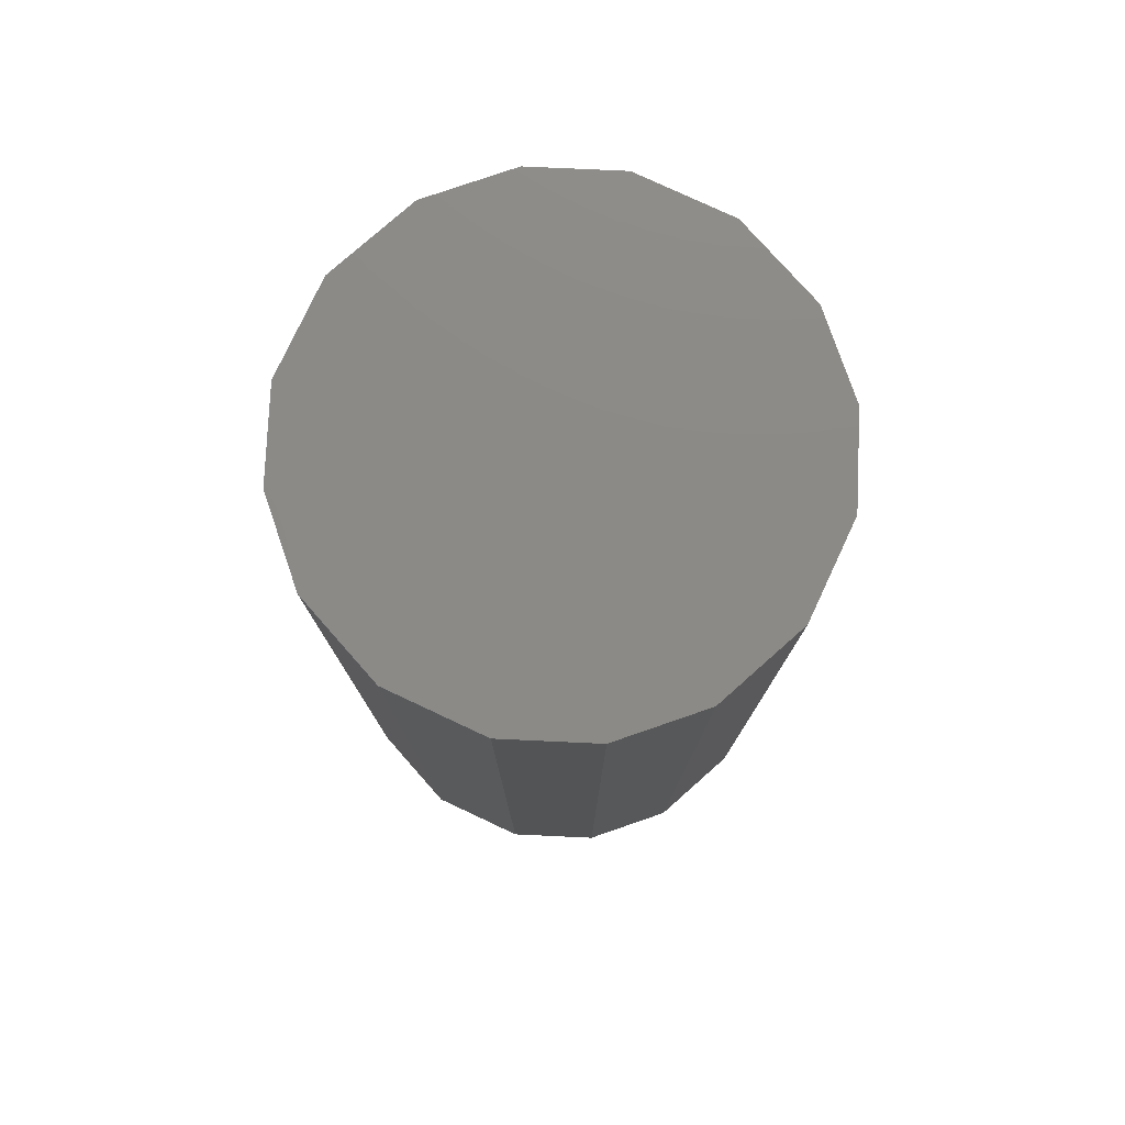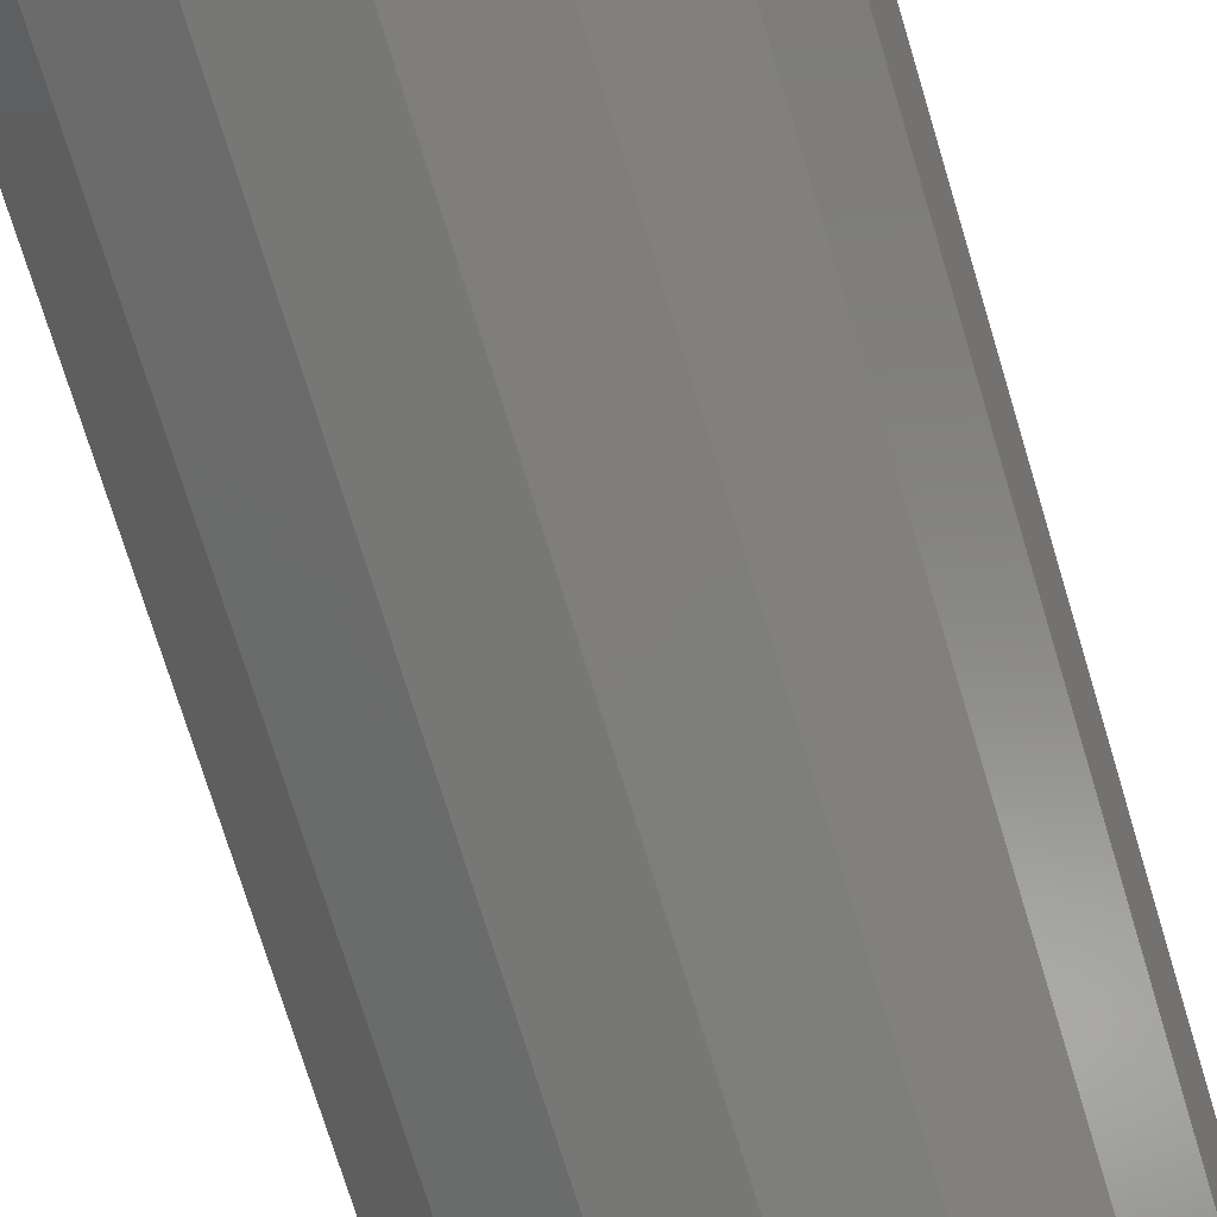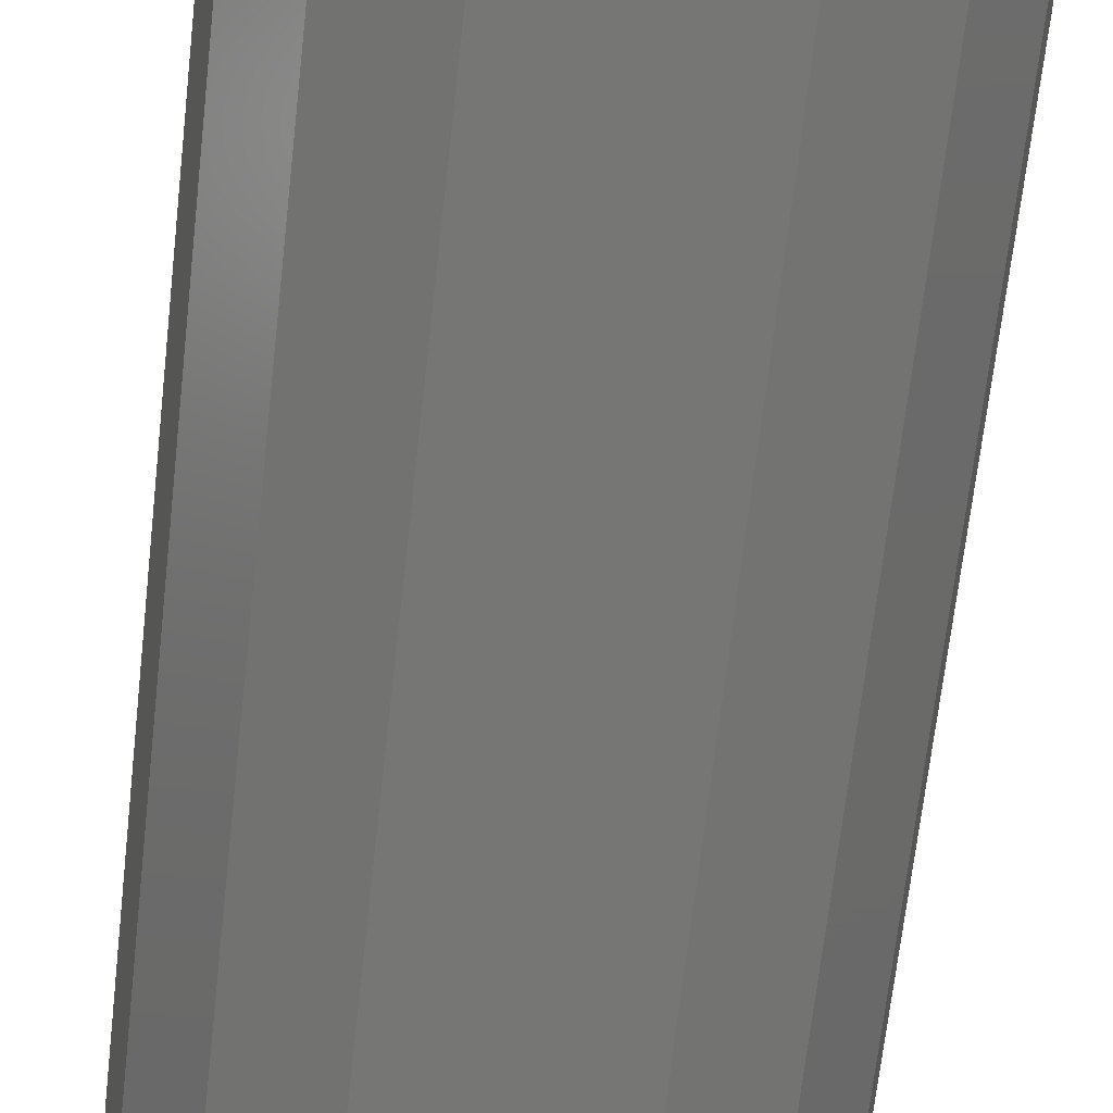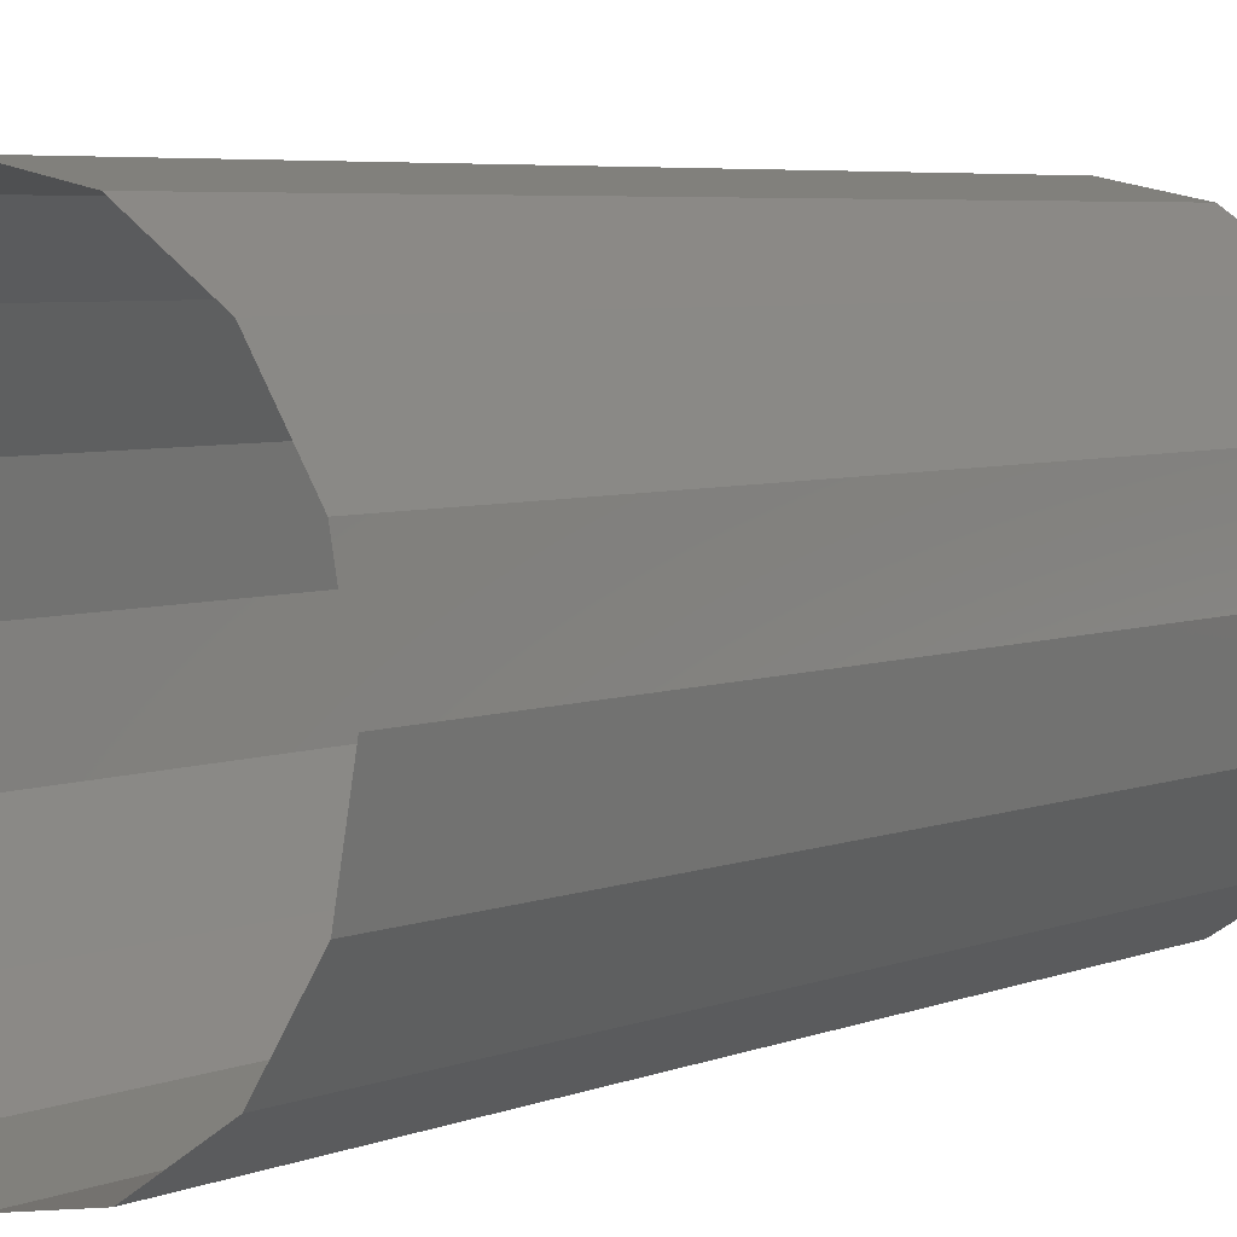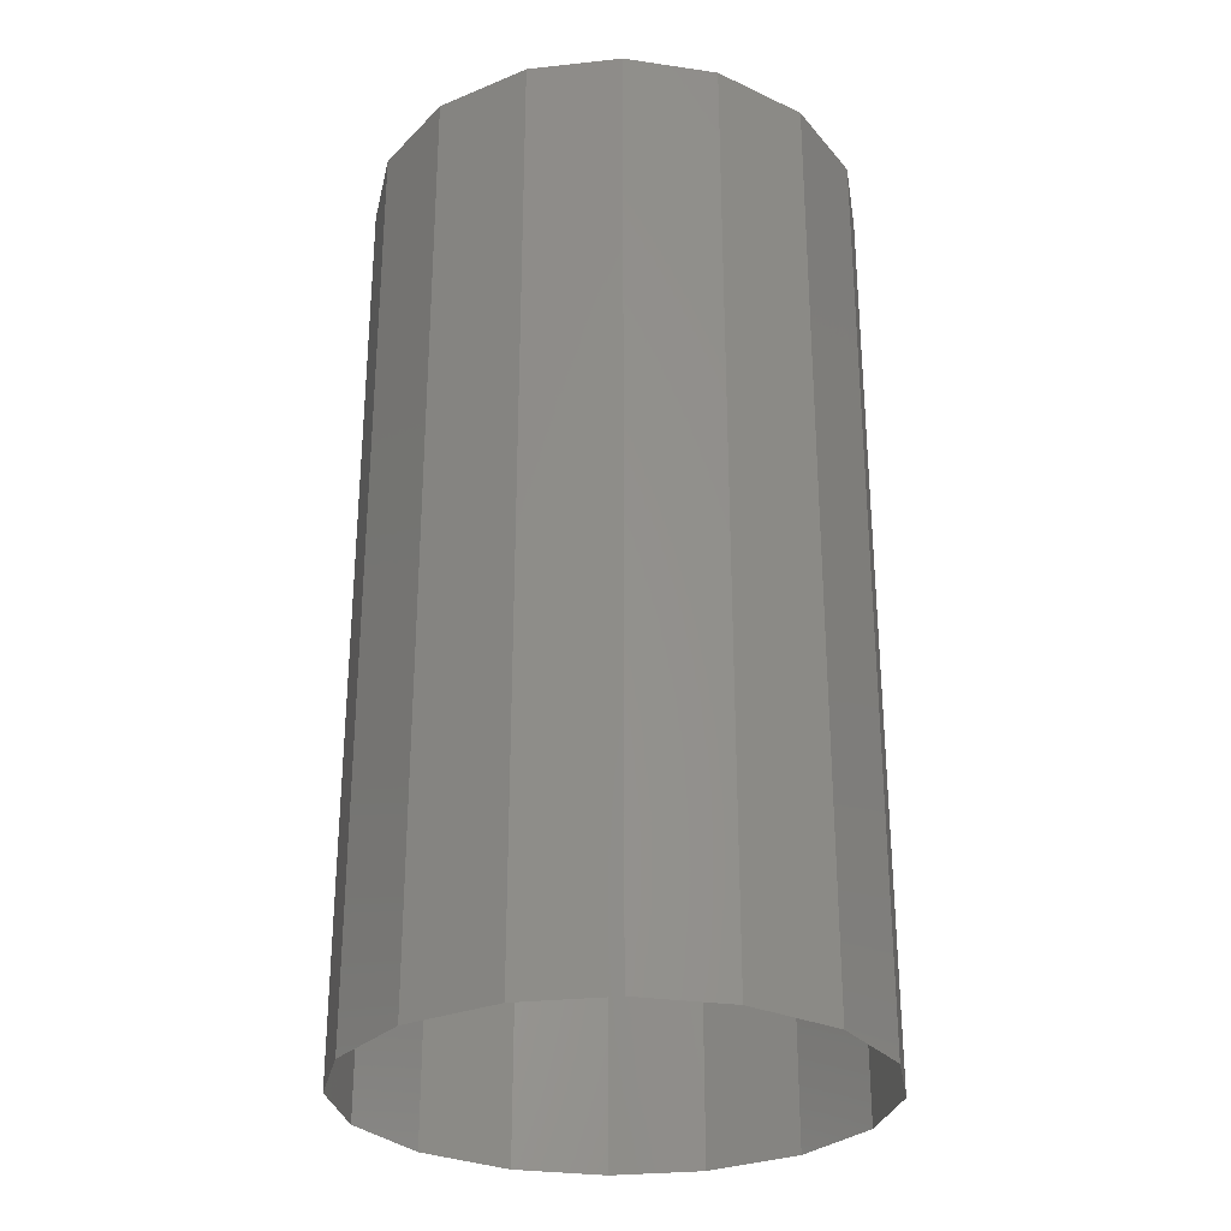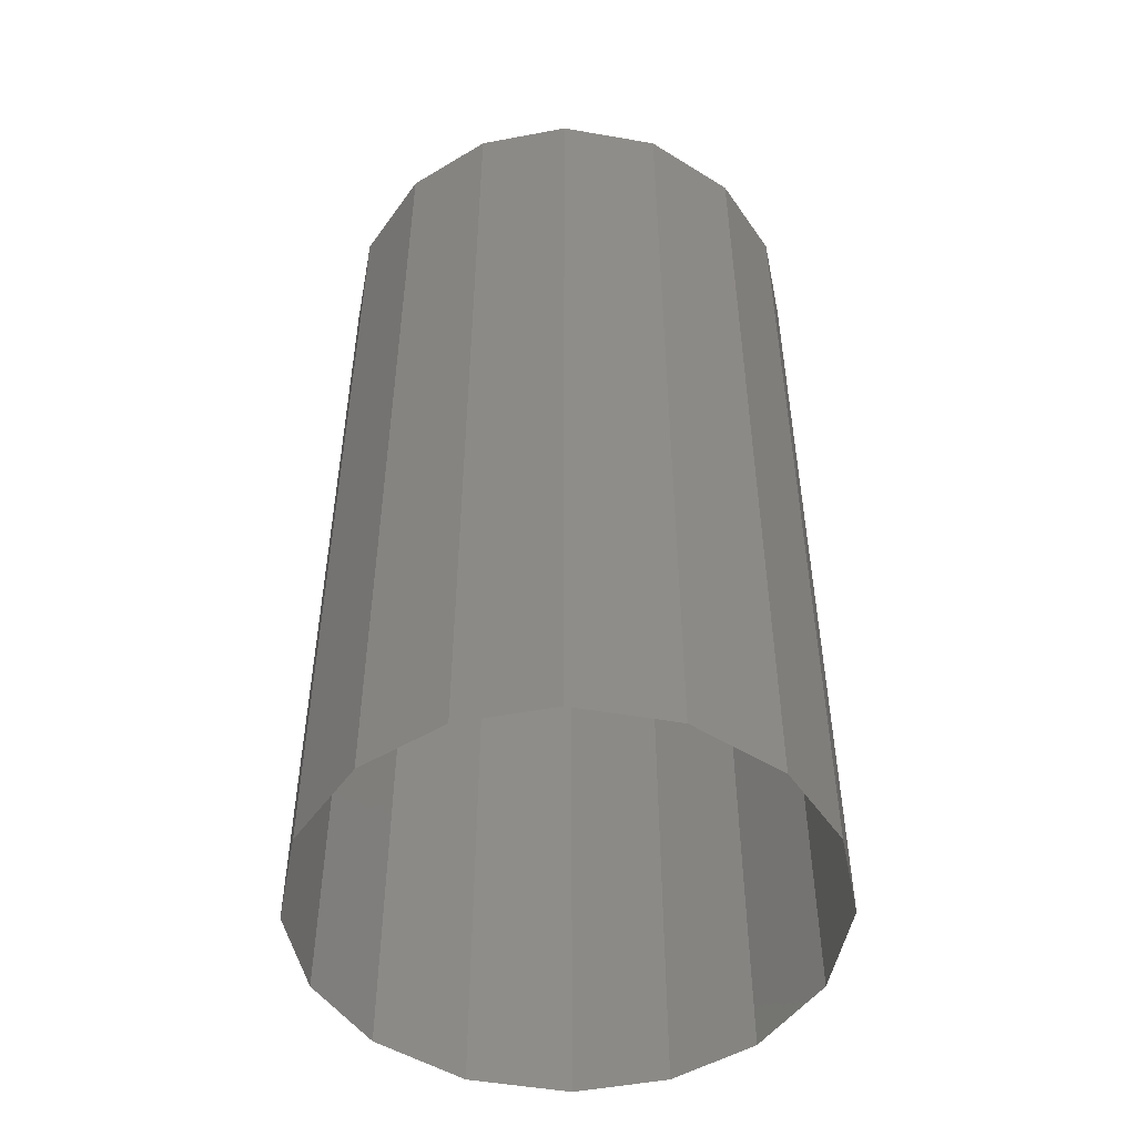
<metadata>
{"format":"stl","ext":"stl","renderer":"f3d","projection":"perspective","resolution":1024,"background":"white","views":[{"elev":78.2,"azim":-8.2,"up":"+Y"},{"elev":-75.1,"azim":17.0,"up":"+Z"},{"elev":-69.7,"azim":173.5,"up":"+Z"},{"elev":5.4,"azim":40.2,"up":"+Z"},{"elev":-28.7,"azim":88.4,"up":"+Y"},{"elev":-50.0,"azim":-67.5,"up":"+Y"}]}
</metadata>
<code>
# stl→obj: 32 verts, 46 faces
v 64.49 -46.69 10.39
v 64.49 -76.69 10.39
v 67.2 -76.69 8.613
v 67.2 -46.69 8.613
v 68.98 -76.69 5.901
v 68.98 -46.69 5.901
v 61.54 -46.69 10.96
v 61.54 -76.69 10.96
v 64.49 -46.69 -4.482
v 64.49 -76.69 -4.482
v 61.54 -76.69 -5.044
v 61.54 -46.69 -5.044
v 58.6 -46.69 -4.482
v 55.89 -46.69 -2.7
v 67.2 -46.69 -2.7
v 69.54 -46.69 2.956
v 68.98 -46.69 0.01162
v 54.1 -46.69 0.01162
v 53.54 -46.69 2.956
v 55.89 -46.69 8.613
v 58.6 -46.69 10.39
v 54.1 -46.69 5.901
v 69.54 -76.69 2.956
v 58.6 -76.69 10.39
v 54.1 -76.69 5.901
v 55.89 -76.69 8.613
v 53.54 -76.69 2.956
v 55.89 -76.69 -2.7
v 54.1 -76.69 0.01162
v 58.6 -76.69 -4.482
v 67.2 -76.69 -2.7
v 68.98 -76.69 0.01162
f 1 2 3
f 3 4 1
f 5 6 4
f 4 3 5
f 7 8 2
f 2 1 7
f 9 10 11
f 11 12 9
f 7 1 4
f 12 13 14
f 15 12 14
f 14 4 15
f 16 17 15
f 14 18 19
f 4 16 15
f 14 19 20
f 4 6 16
f 4 14 20
f 20 7 4
f 21 7 20
f 15 9 12
f 19 22 20
f 6 5 23
f 23 16 6
f 21 24 8
f 8 7 21
f 22 25 26
f 26 20 22
f 20 26 24
f 24 21 20
f 19 27 25
f 25 22 19
f 14 28 29
f 29 18 14
f 12 11 30
f 30 13 12
f 13 30 28
f 28 14 13
f 15 31 10
f 10 9 15
f 16 23 32
f 32 17 16
f 17 32 31
f 31 15 17
f 18 29 27
f 27 19 18

</code>
